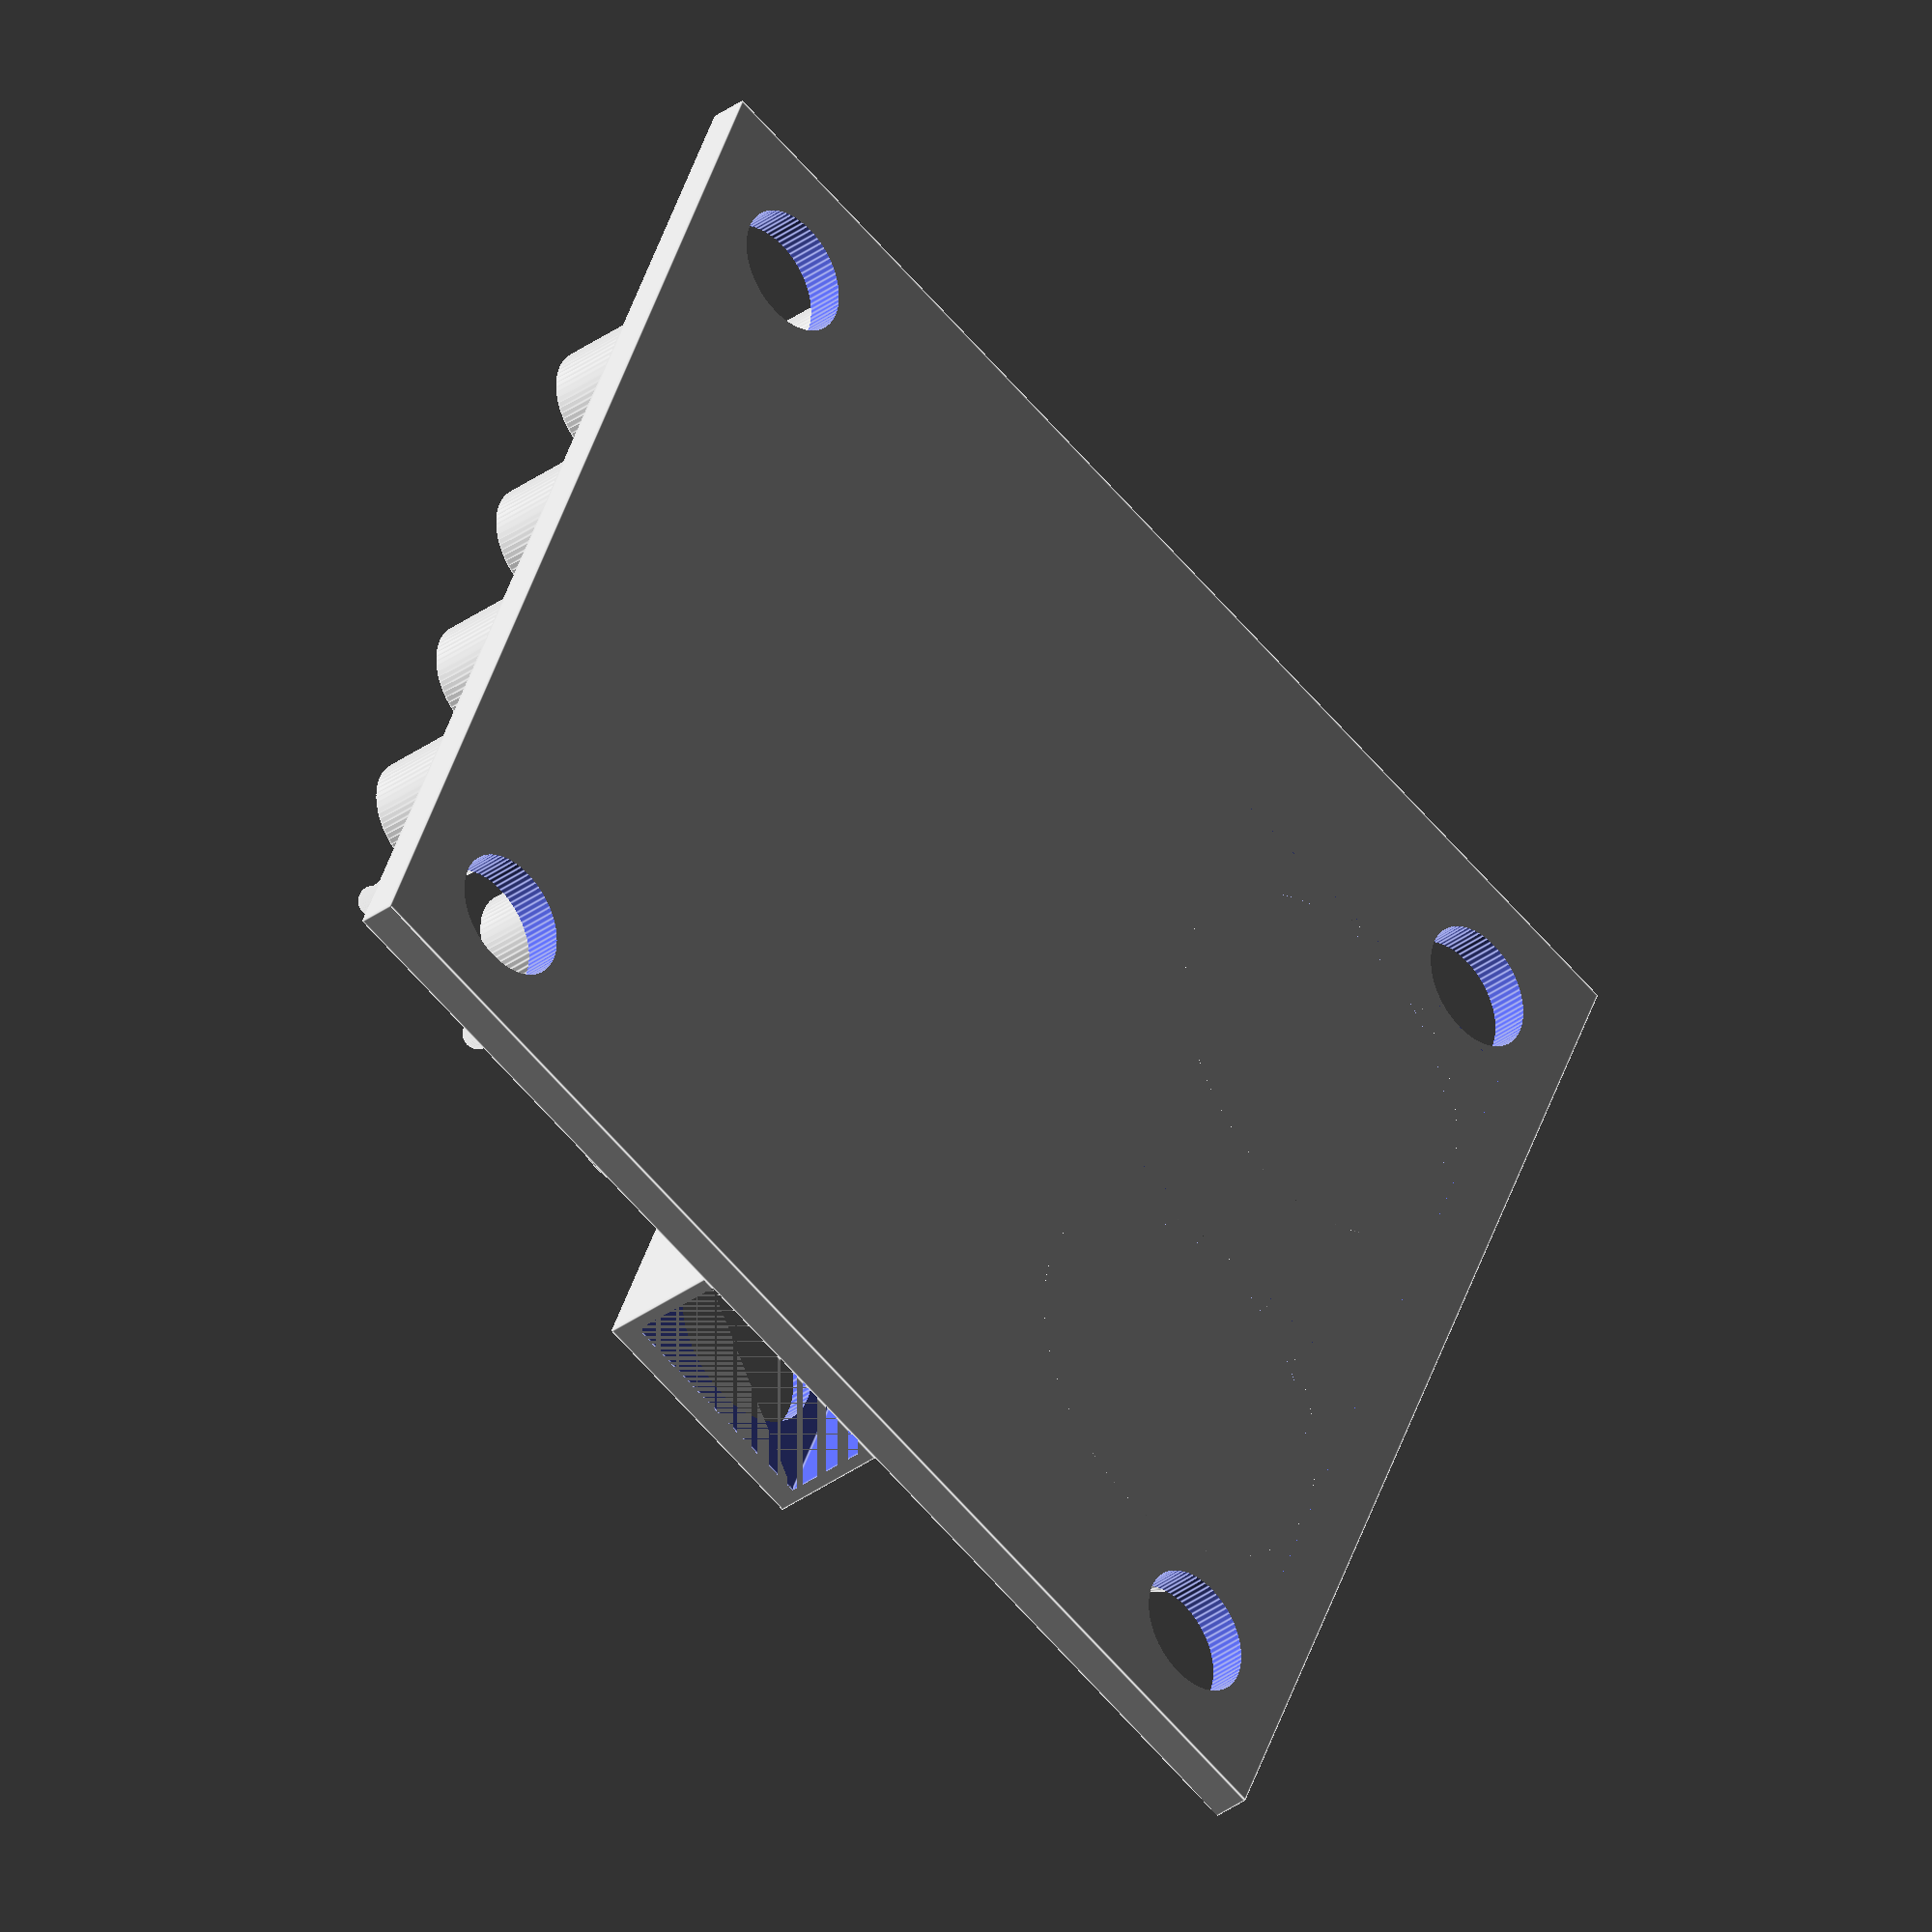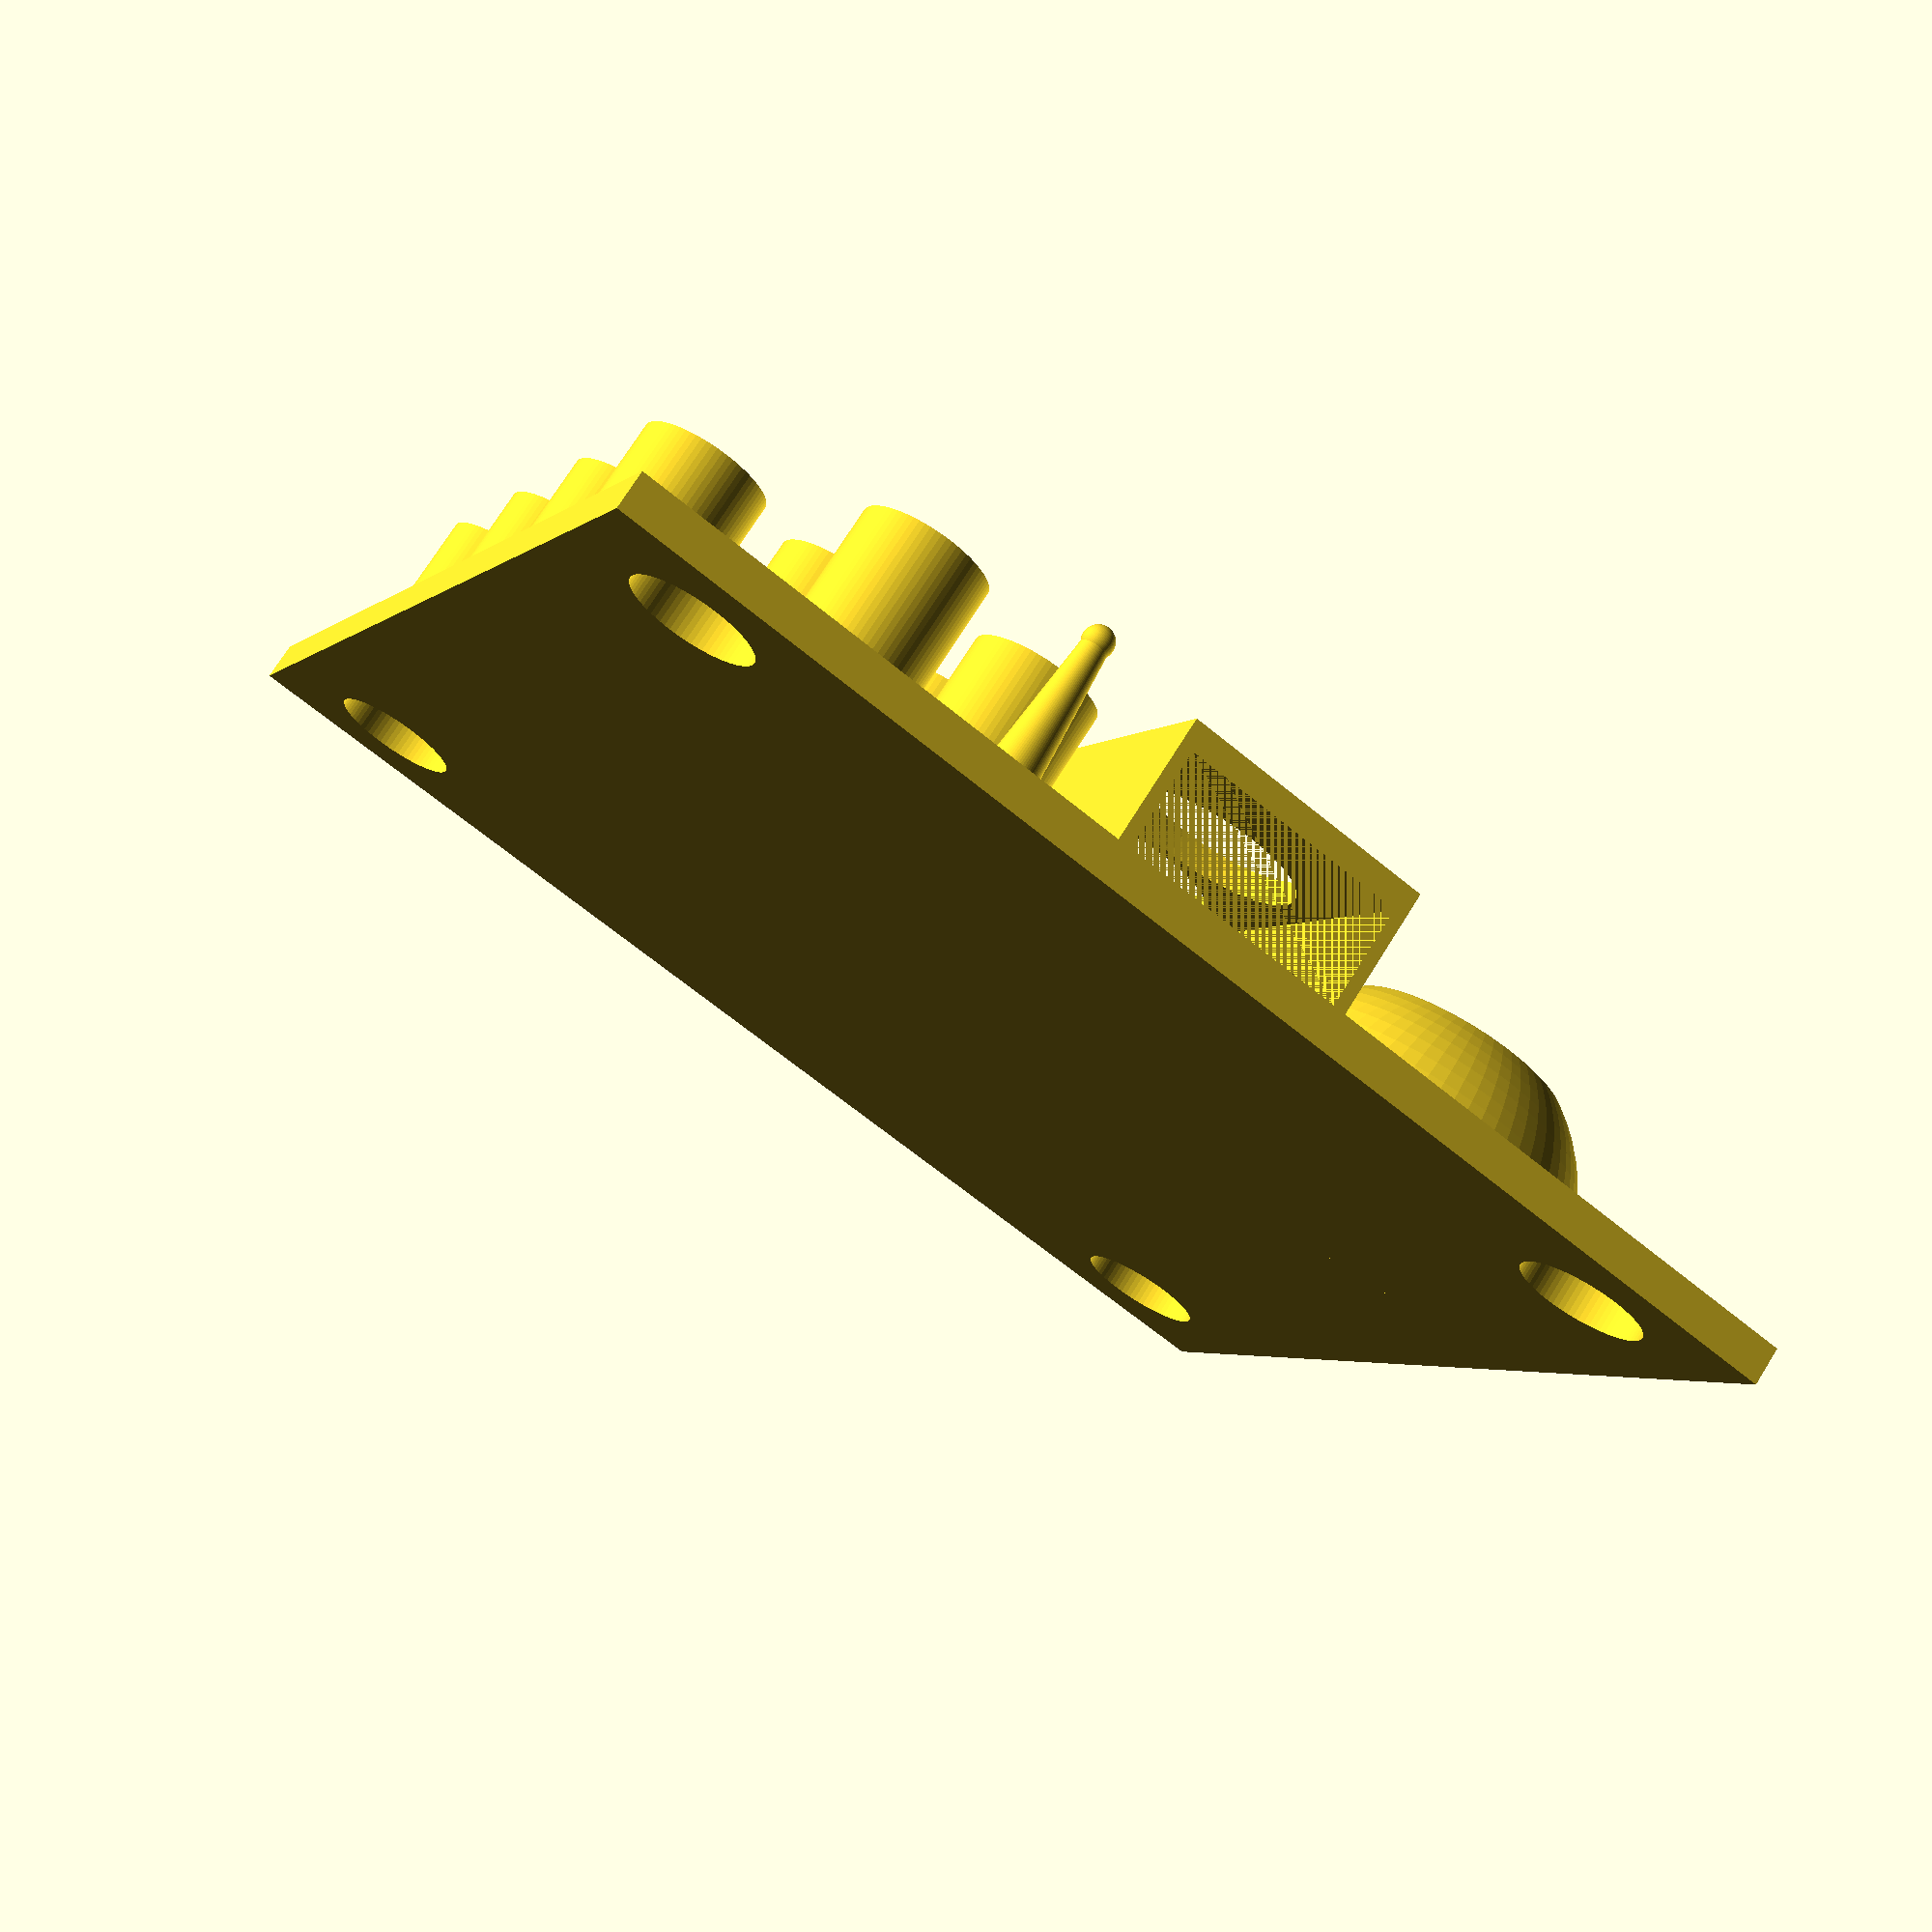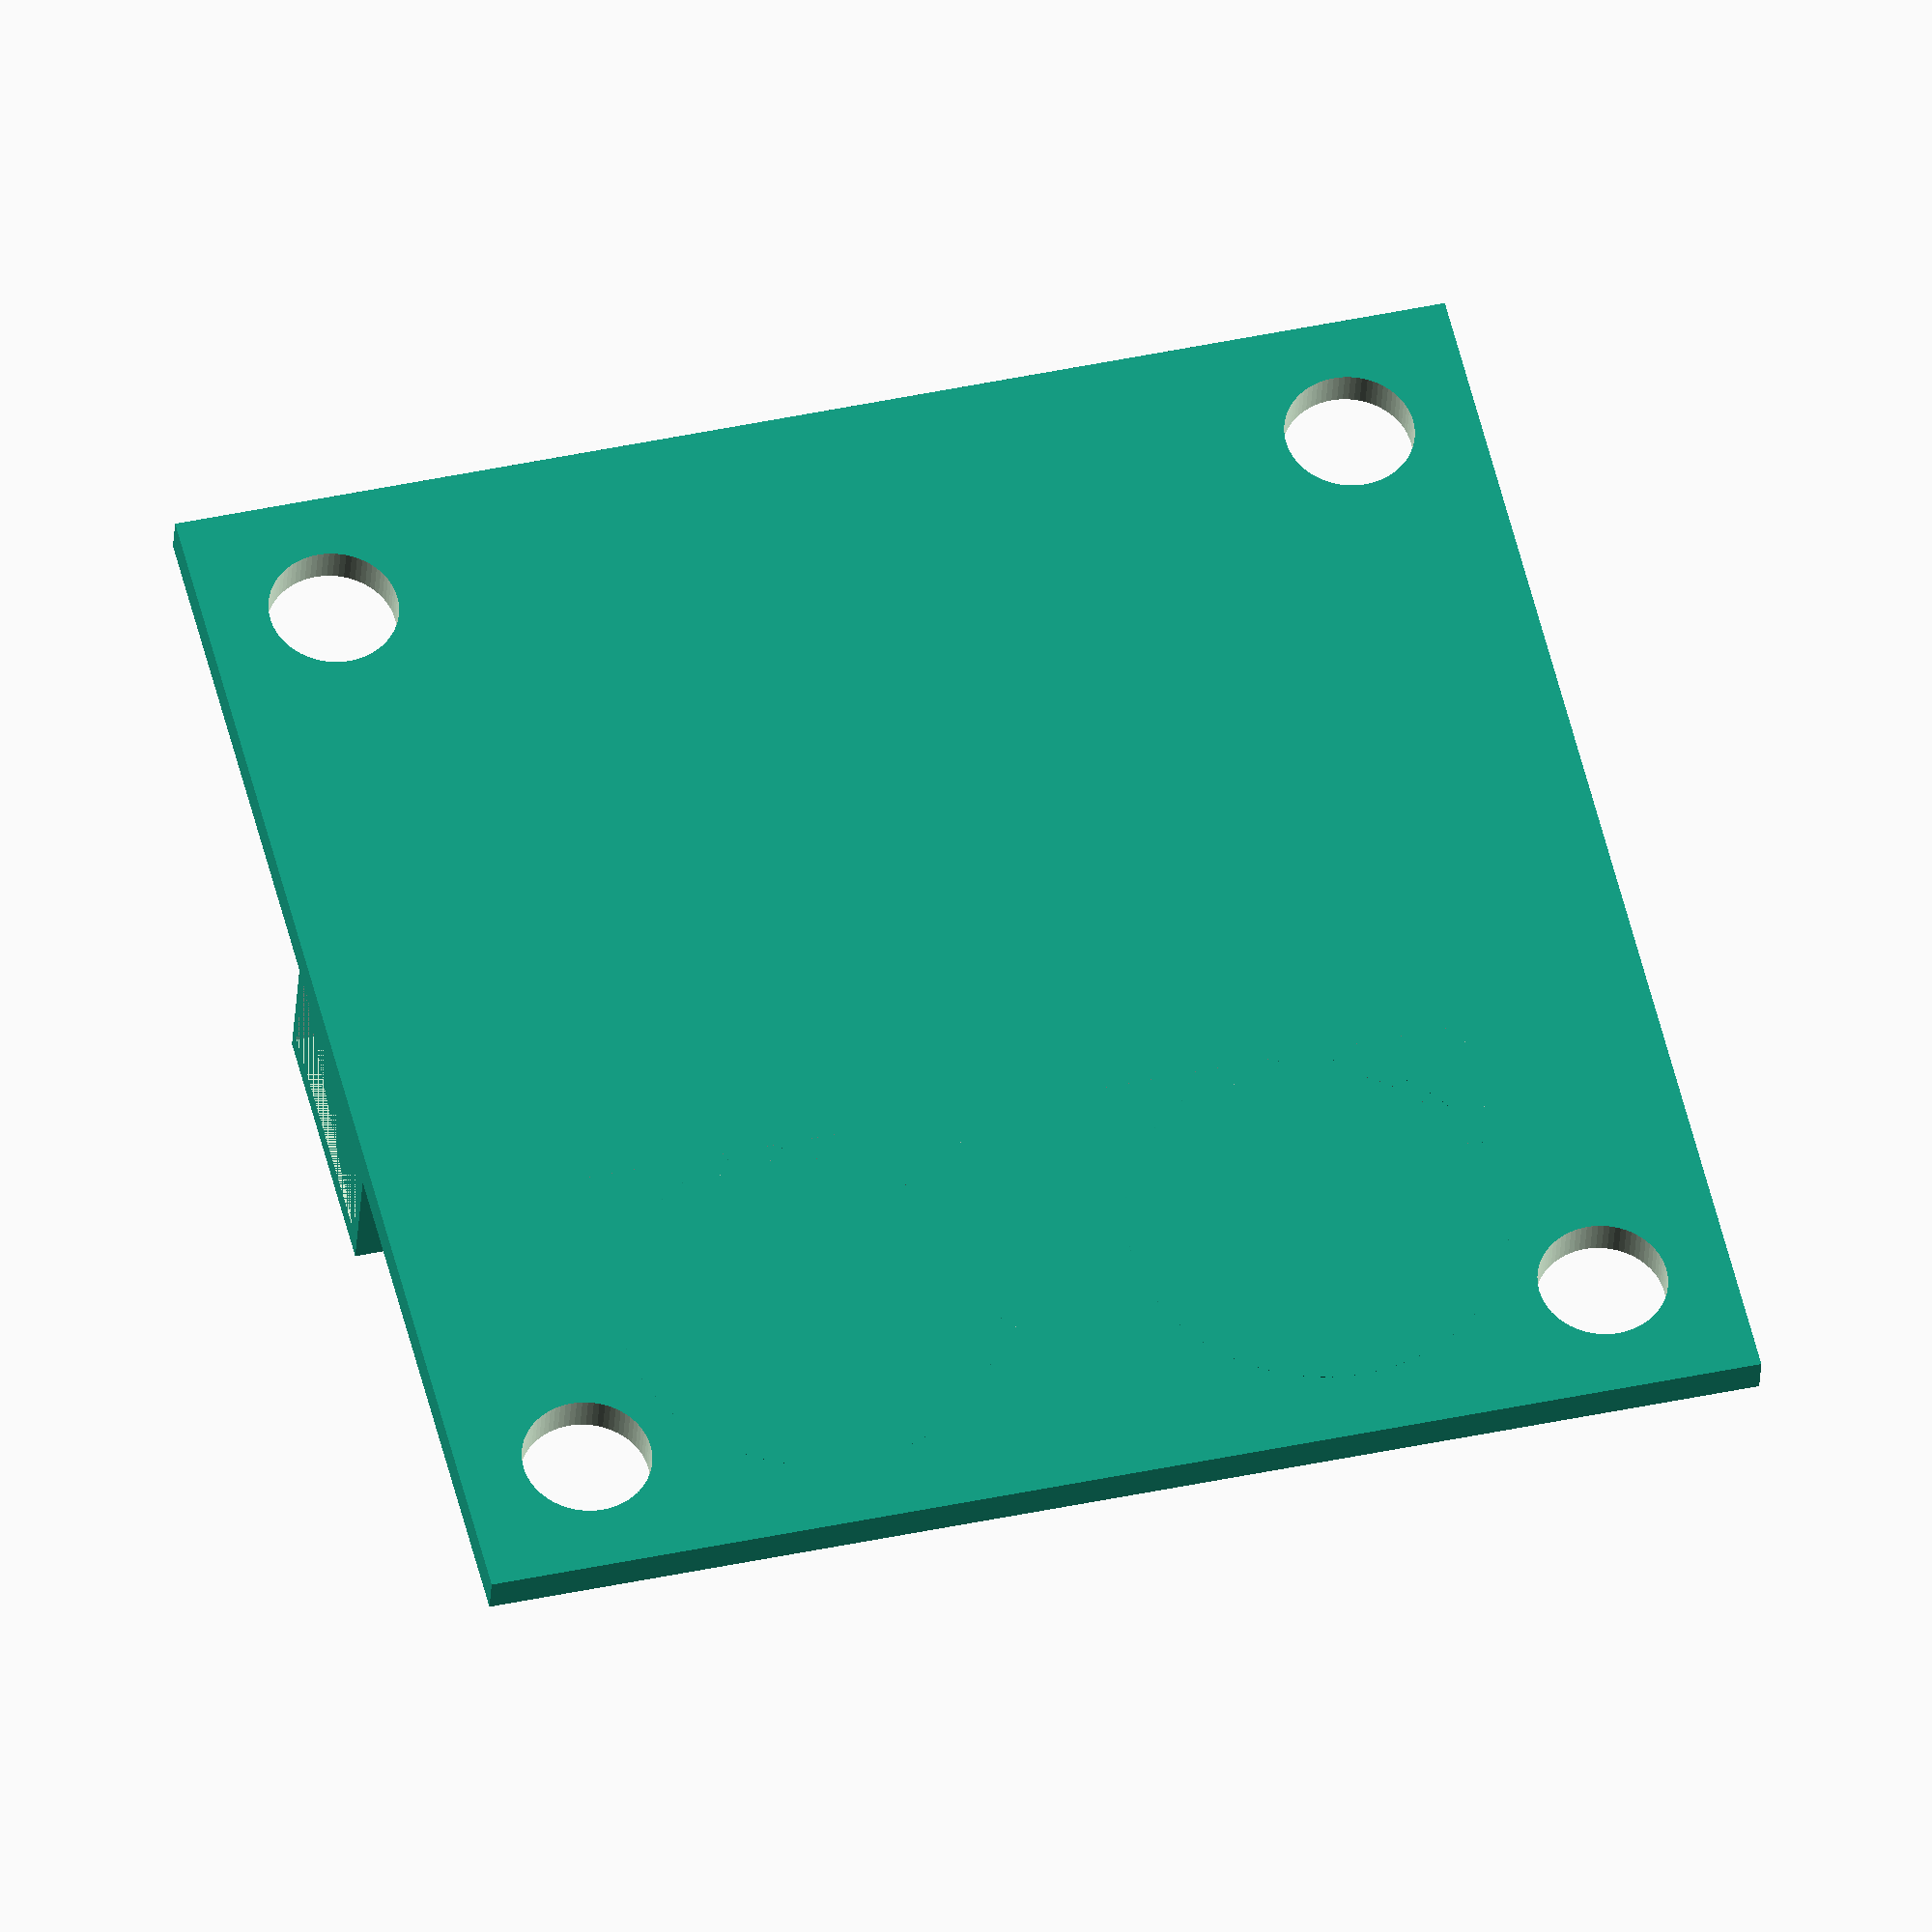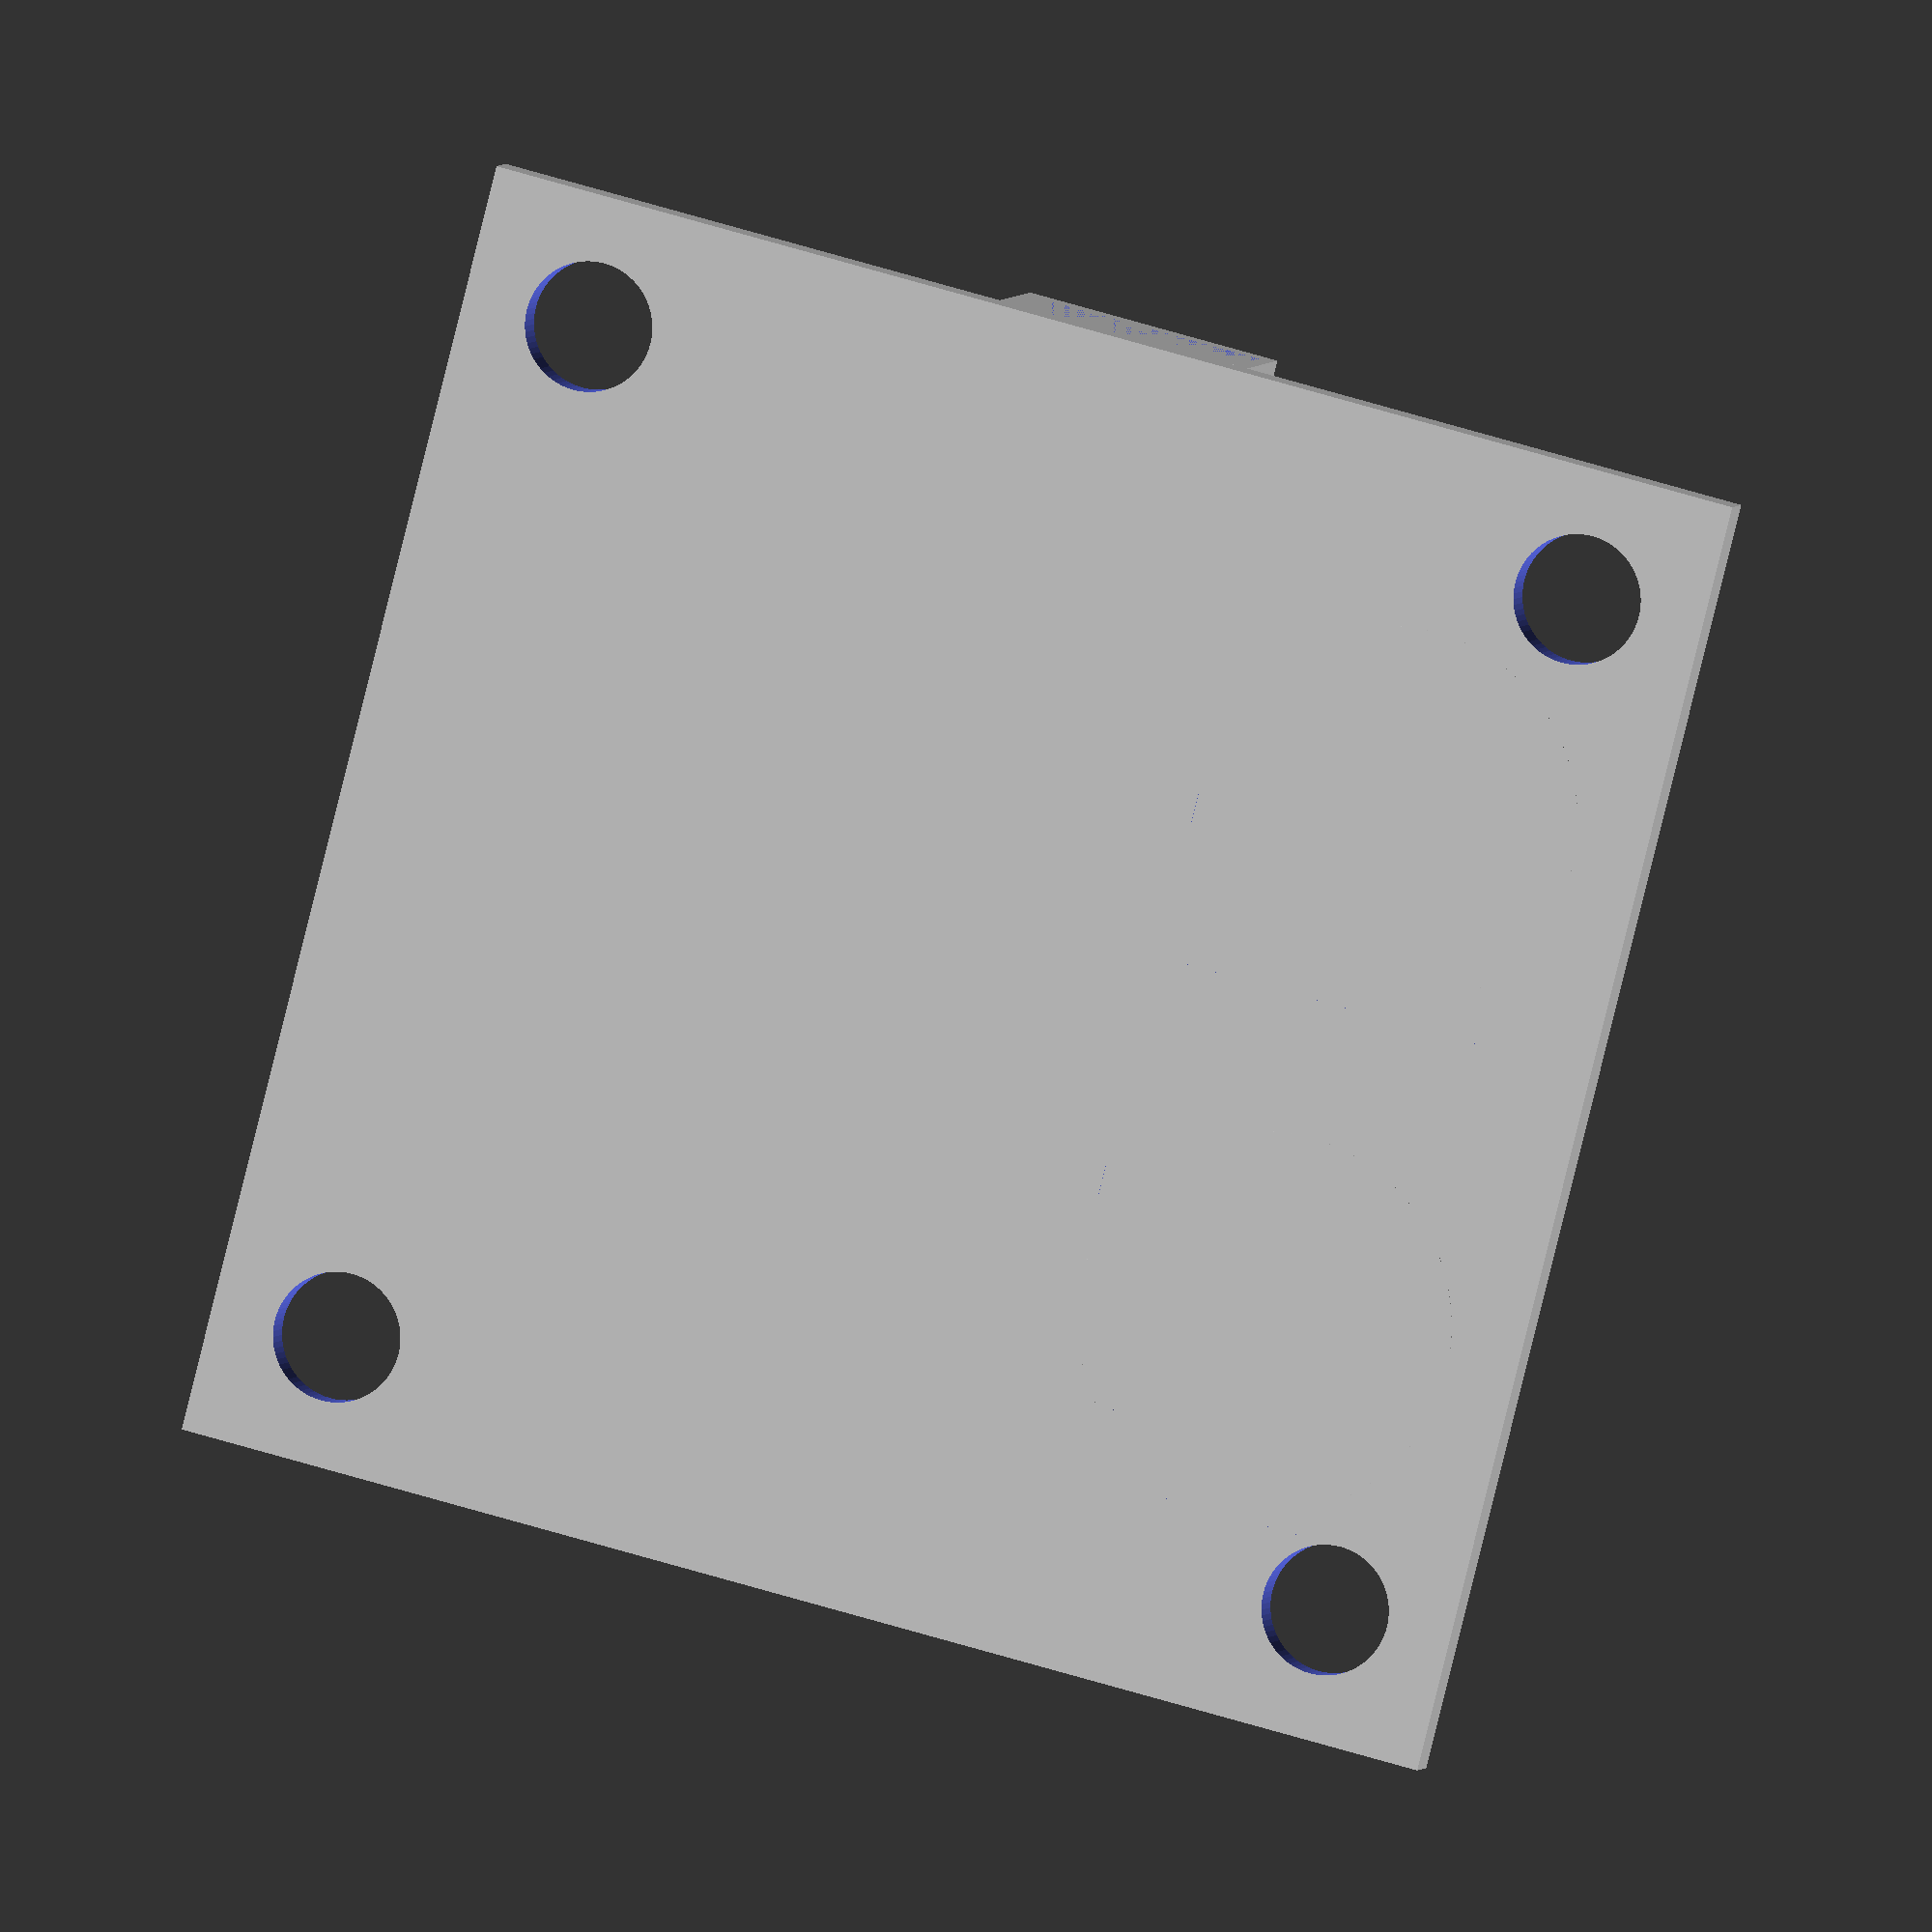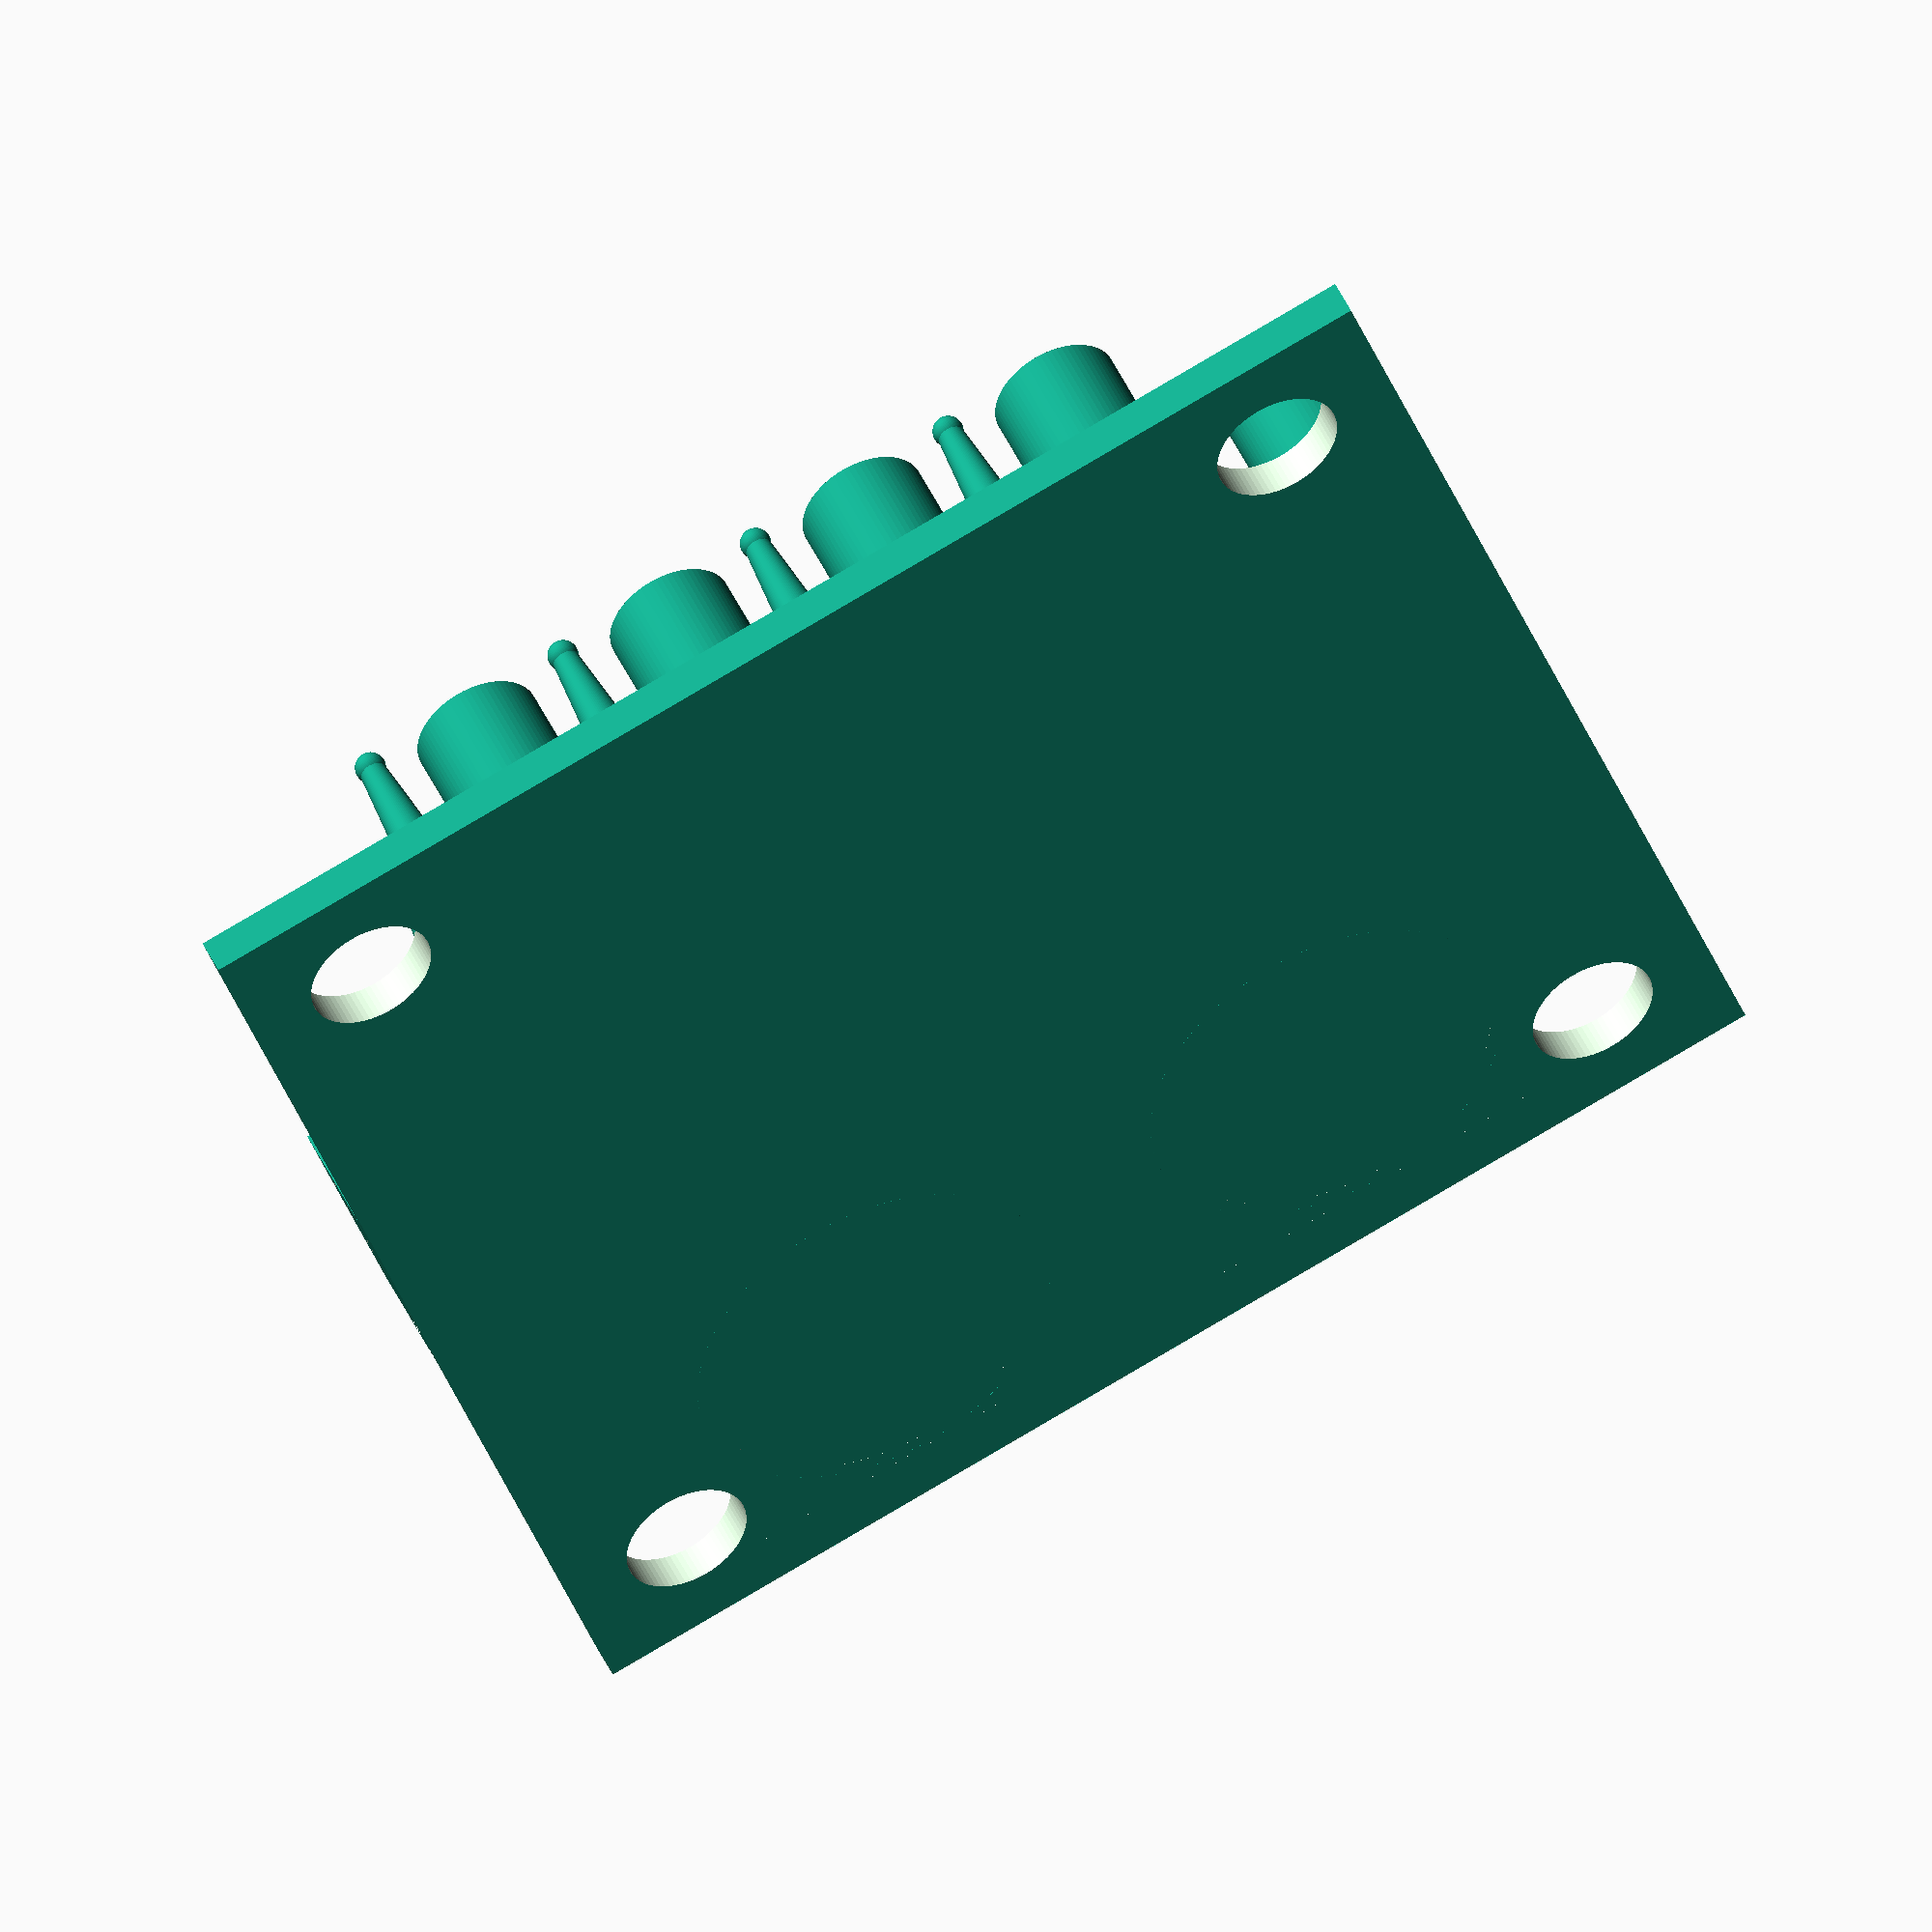
<openscad>
board_w = 100; //y
board_h = 100; //x
board_d = 3; //z 
screw_d = 5;
screw_offset = 5+screw_d;


bowl_r = 15;
bowl_h = 12;
bowl_thickness = 1;

$fn=72;


module base_board( board_w,board_h,board_d,screw_offset){
    difference(){
    cube(size = [board_w,board_h,board_d]);
    translate(v=[screw_offset,screw_offset,-1]) 
        cylinder(r=screw_d,h=2*board_d);
    translate(v=[board_w-screw_offset,screw_offset,-1]) 
        cylinder(r=screw_d,h=2*board_d);
    translate(v=[board_w-screw_offset,board_h-screw_offset,-1])
        cylinder(r=screw_d,h=2*board_d);
    translate(v=[screw_offset,board_h-screw_offset,-1]) 
        cylinder(r=screw_d,h=2*board_d);
    }
};


module bowl(bowl_r,bowl_h,bowl_thickness){
    difference(){
        difference(){
            difference(){
                sphere(r=bowl_r);
                sphere(r=bowl_r-bowl_thickness);
            }
            translate(v=[0,0,-1*bowl_r])
                cube(size=[bowl_r*2,bowl_r*2,bowl_r*2],center=true);
        }
    translate([0,0,bowl_h+bowl_r])  
        cube(size=[bowl_r*2,bowl_r*2,bowl_r*2],center=true);
    }   
}


slide_w = 100;
slide_h = 20;
slide_d = 10;
slide_t = 2;
hole_r = 7;
// A box with holes in it

module slider(
    slide_w,
    slide_h,
    slide_d,
    slide_t,
    hole_r ){
    difference(){
        difference(){
            cube(size = [slide_w,slide_h,slide_d]);
            translate([0,slide_t/2,0])
                cube(size = [slide_w,slide_h-slide_t,slide_d-slide_t]);
        }
        for(k=[0:5]){
            translate(v=[(2*hole_r)+2.2*k*hole_r,slide_h/2,0])
                cylinder(r=hole_r,h=slide_d*2);    
        }
    }
}

point_r1 = 2;
point_r2 = 1;
point_h = 12;
point_r = 1.2;

module point(
    point_r1,
    point_r2,
    point_h,
    point_r){
    union(){
        cylinder(r1=point_r1,r2=point_r2,h=point_h);
        translate(v=[0,0,point_h])
        sphere(r=point_r);
    }
}

tube_od = 5;
tube_id = 4;
tube_h = 10;
module tube(
    tube_od,
    tube_id,
    tube_h){
    difference(){
        cylinder(r=tube_od,h=tube_h);
        cylinder(r=tube_id,h=tube_h);
    };
}


translate([0,40,board_d])
    slider(slide_w,slide_h,slide_d,slide_t,hole_r);
    
base_board( board_w,board_h,board_d,screw_offset);
translate(v=[30,20,board_d])
    bowl(bowl_r,bowl_h,bowl_thickness);
translate(v=[70,20,board_d])
    bowl(bowl_r,bowl_h,bowl_thickness);

y = 67;
space = 5;
offset = tube_od+point_r1+space+space;
count = 0;
for(x = [space : offset : board_w-offset]){
    translate(v=[x+(point_r1/2),y,board_d])
    point(point_r1,point_r2,point_h,point_r);
    translate(v=[x+point_r1+space+(tube_od/2),y,board_d])
    tube(tube_od,tube_id,tube_h);
    count = count + 1;
}

//translate(v=[(2*space)+(count*offset)+point_r1/2,y,board_d])
//point(point_r1,point_r2,point_h,point_r);


y2 = 80;
for(x = [space : offset : board_w-offset]){
    translate(v=[x+tube_od/2,y2,board_d])
    tube(tube_od,tube_id,tube_h);
    translate(v=[x+space+tube_od+(point_r1/2),y2,board_d])
    point(point_r1,point_r2,point_h,point_r);
}

y3 = 93;
for(x = [space+screw_offset+screw_d : offset : board_w-offset-screw_offset]){
    translate(v=[x+tube_od/2,y3,board_d])
    tube(tube_od,tube_id,tube_h);
    translate(v=[x+space+tube_od+(point_r1/2),y3,board_d])
    point(point_r1,point_r2,point_h,point_r);
}


</openscad>
<views>
elev=214.1 azim=247.6 roll=45.1 proj=o view=edges
elev=286.9 azim=65.2 roll=212.0 proj=p view=solid
elev=214.3 azim=194.0 roll=3.3 proj=o view=wireframe
elev=356.5 azim=75.7 roll=193.4 proj=o view=wireframe
elev=132.3 azim=199.2 roll=23.8 proj=o view=wireframe
</views>
